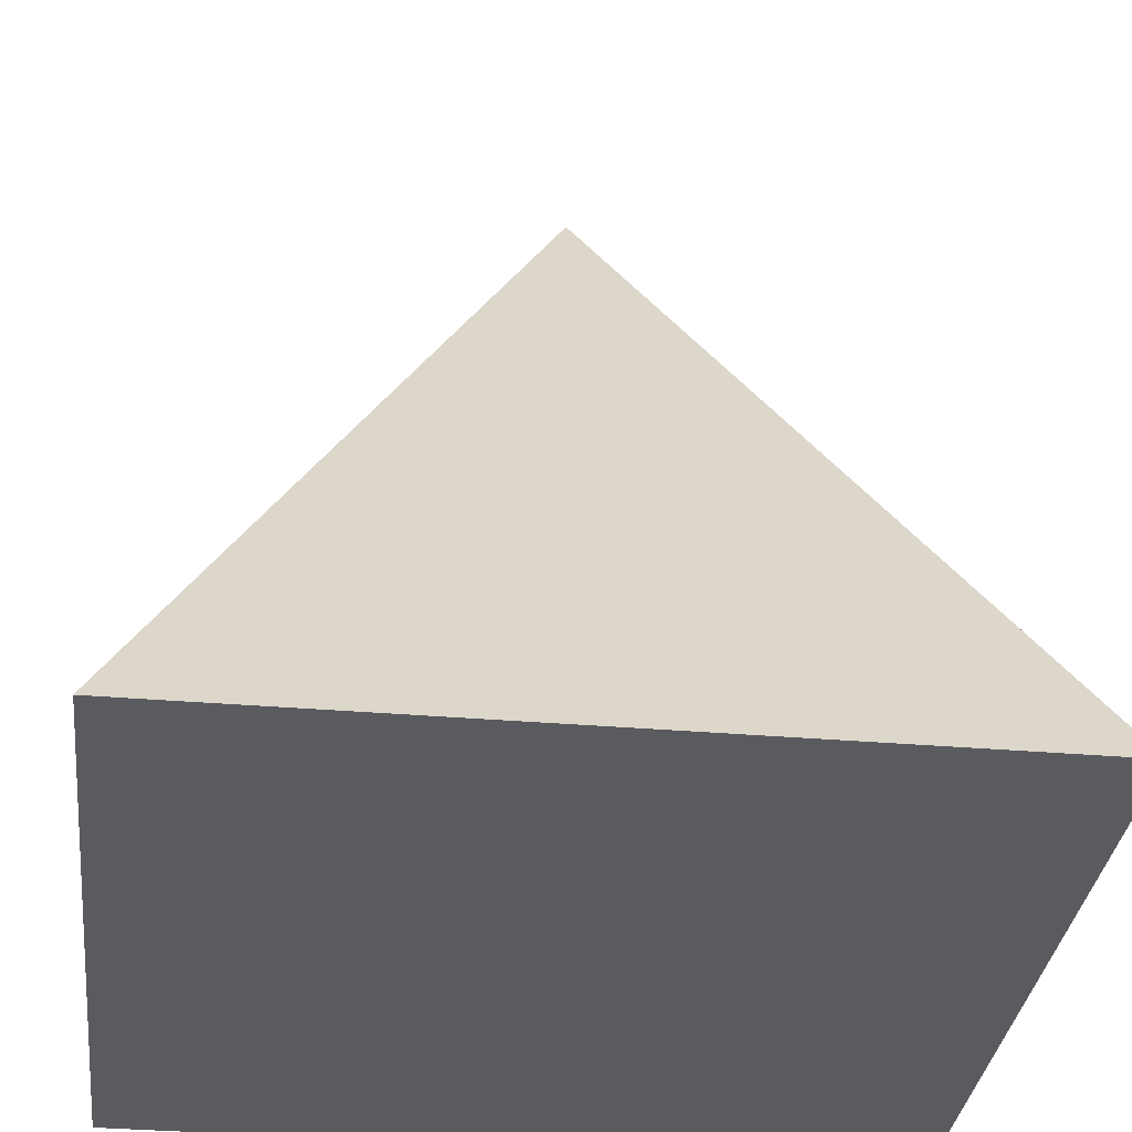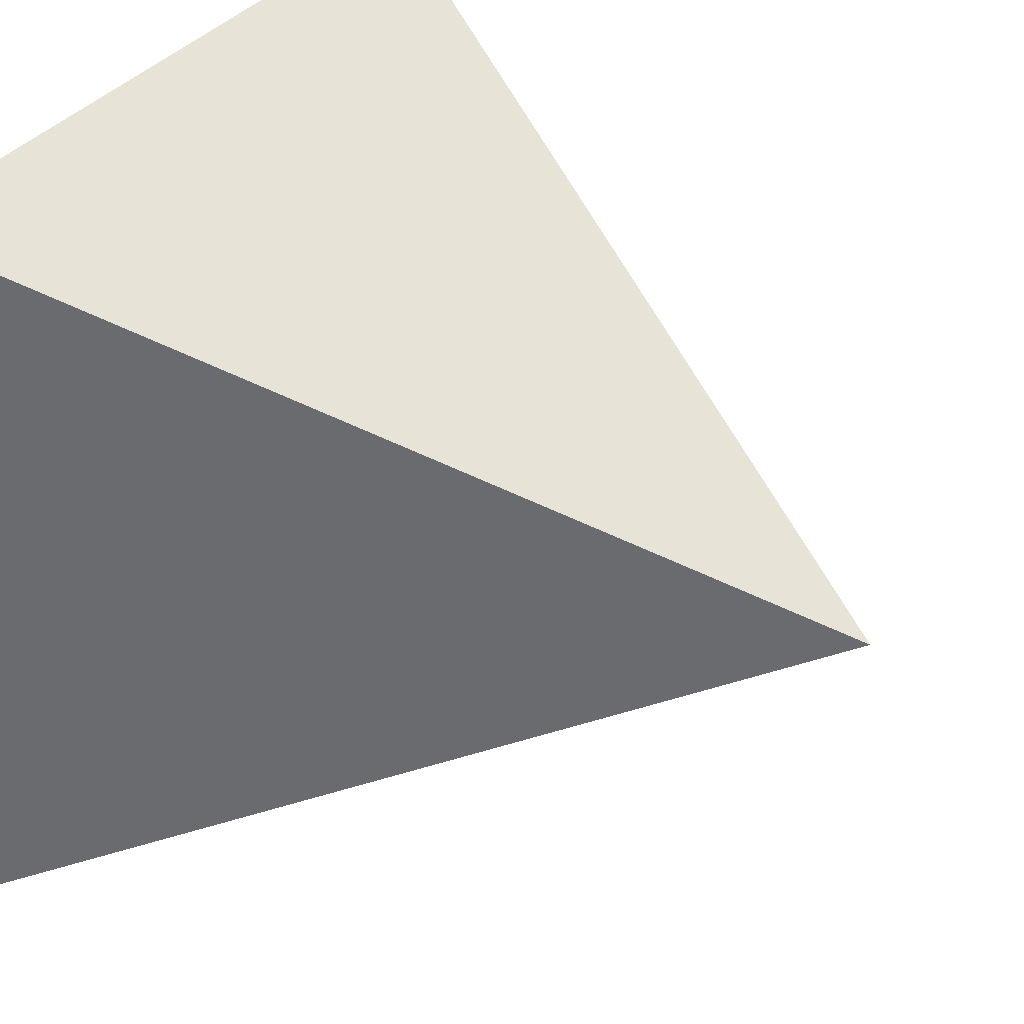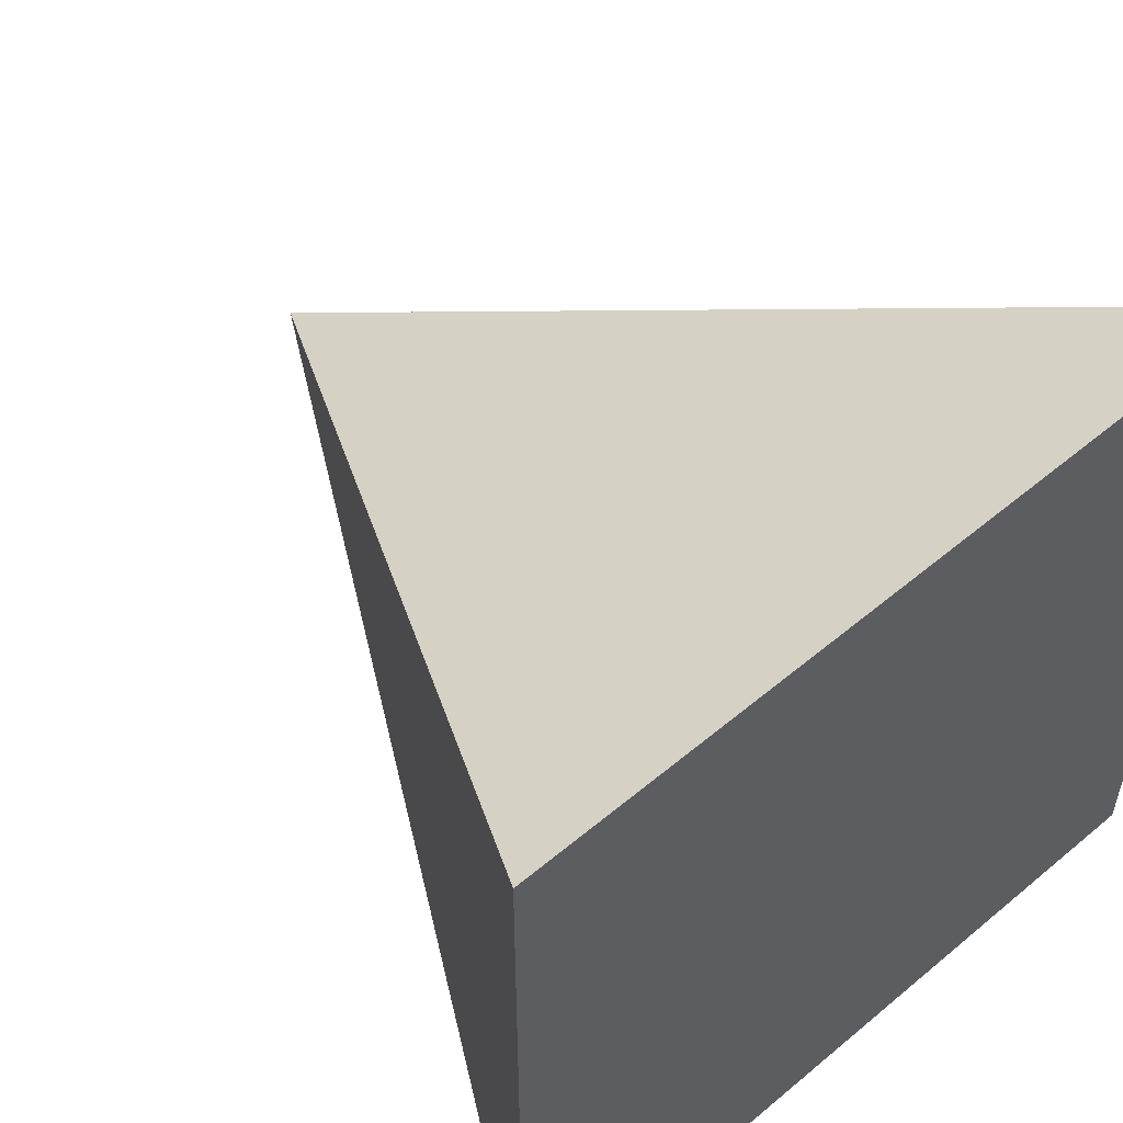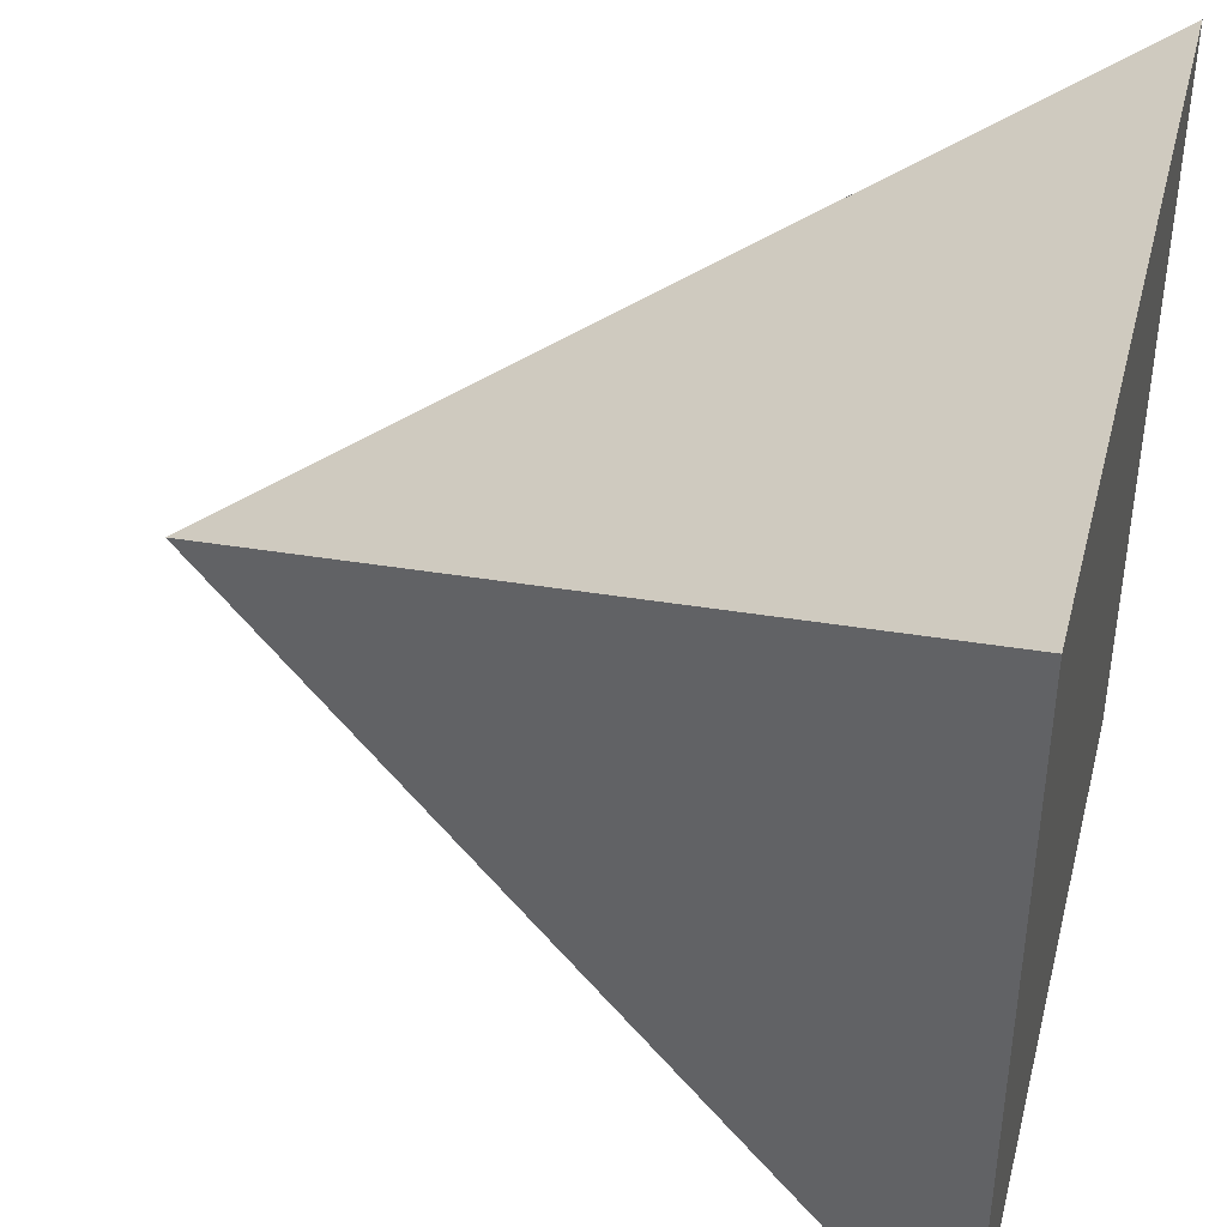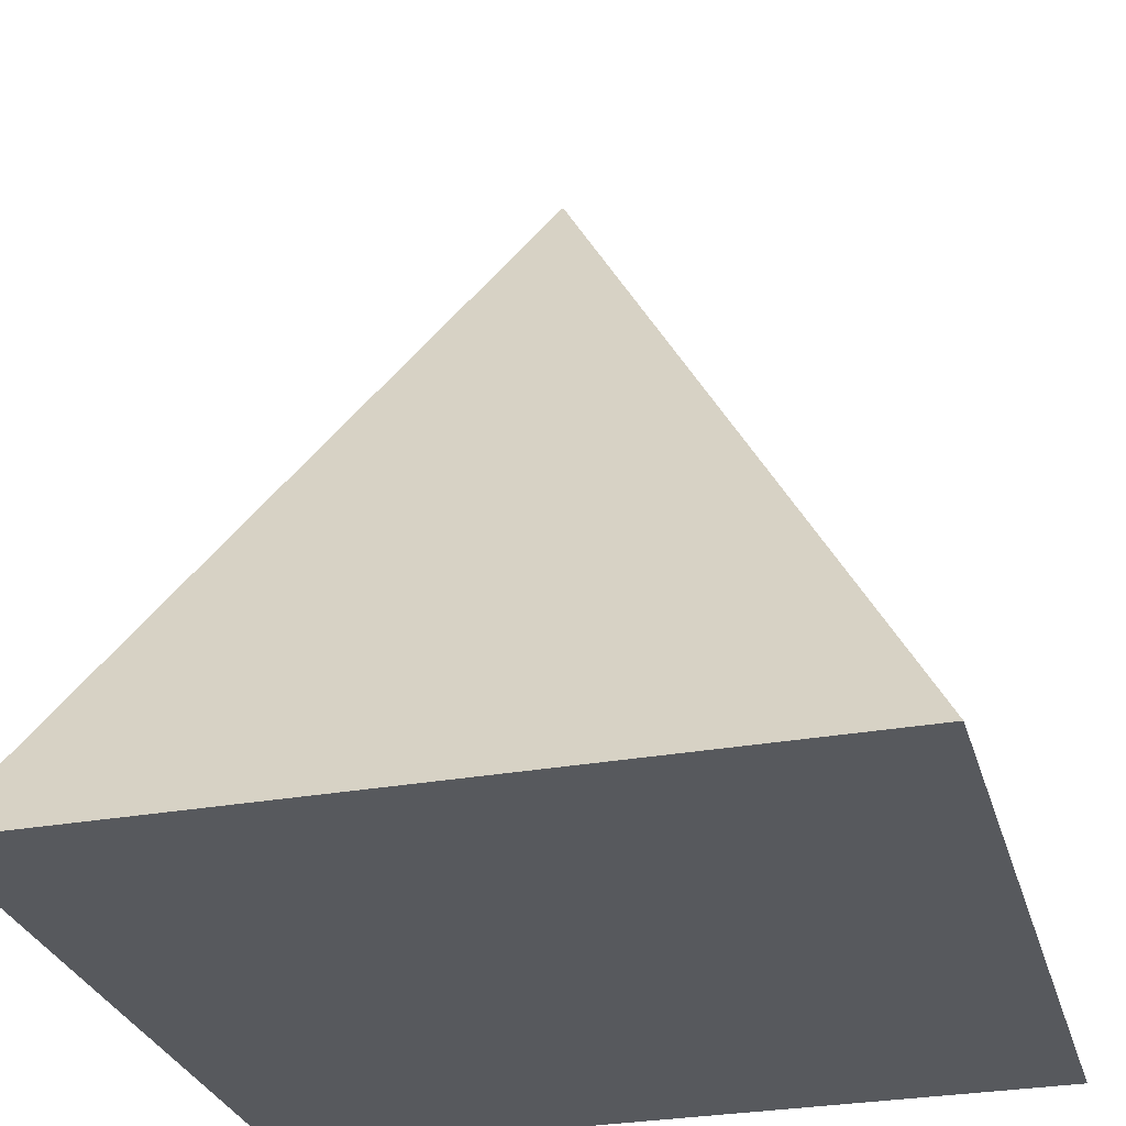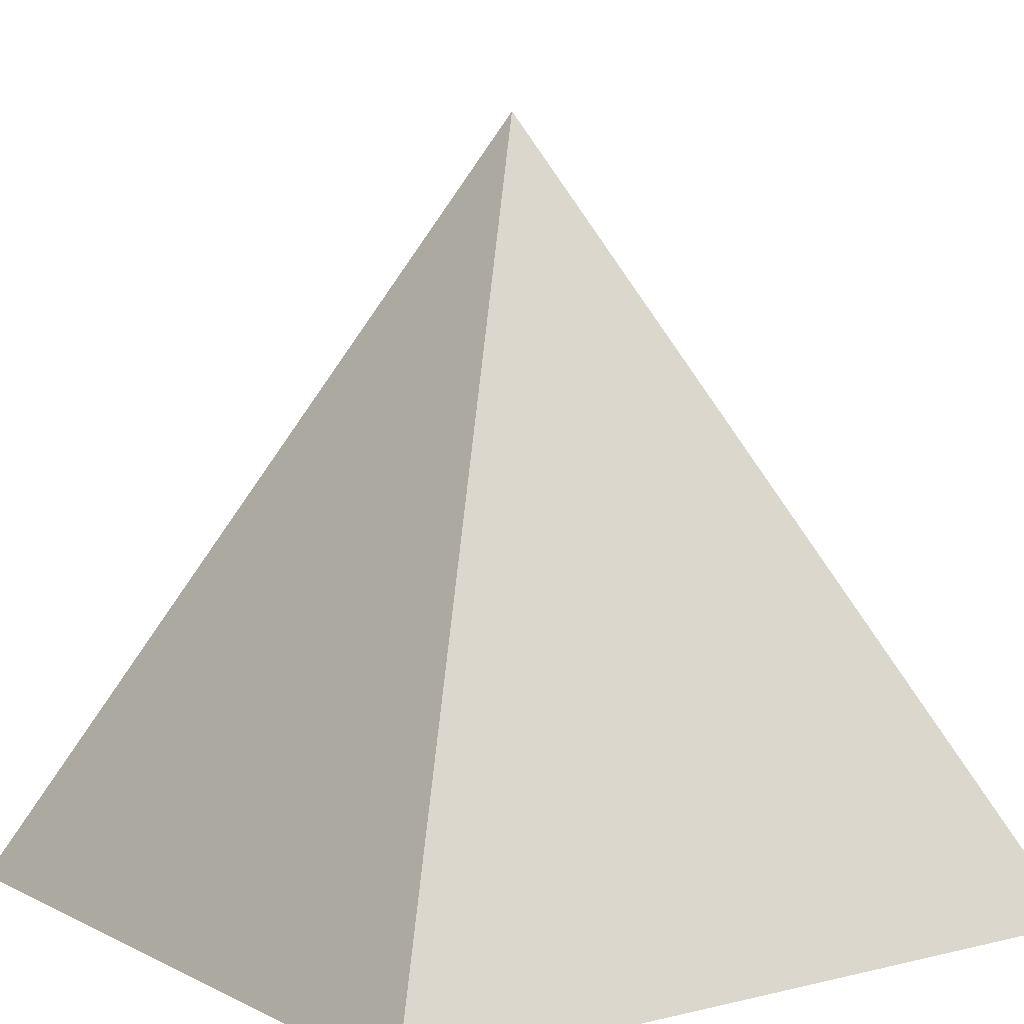
<metadata>
{"format":"obj","ext":"obj","renderer":"f3d","projection":"perspective","resolution":1024,"background":"white","views":[{"elev":-33.2,"azim":-6.7,"up":"+Y"},{"elev":35.9,"azim":122.3,"up":"+Z"},{"elev":54.5,"azim":-41.6,"up":"+Z"},{"elev":41.8,"azim":-75.7,"up":"+Z"},{"elev":-29.1,"azim":15.1,"up":"+Y"},{"elev":7.0,"azim":-125.4,"up":"+Y"}]}
</metadata>
<code>
o Cube_Cube.001
v -1 0 1
v -1 0 -1
v 0 2 0
v 1 0 1
v 1 0 -1
f 3 1 4
f 4 5 3
f 2 3 5
f 5 1 2
f 2 1 3
f 5 4 1

</code>
